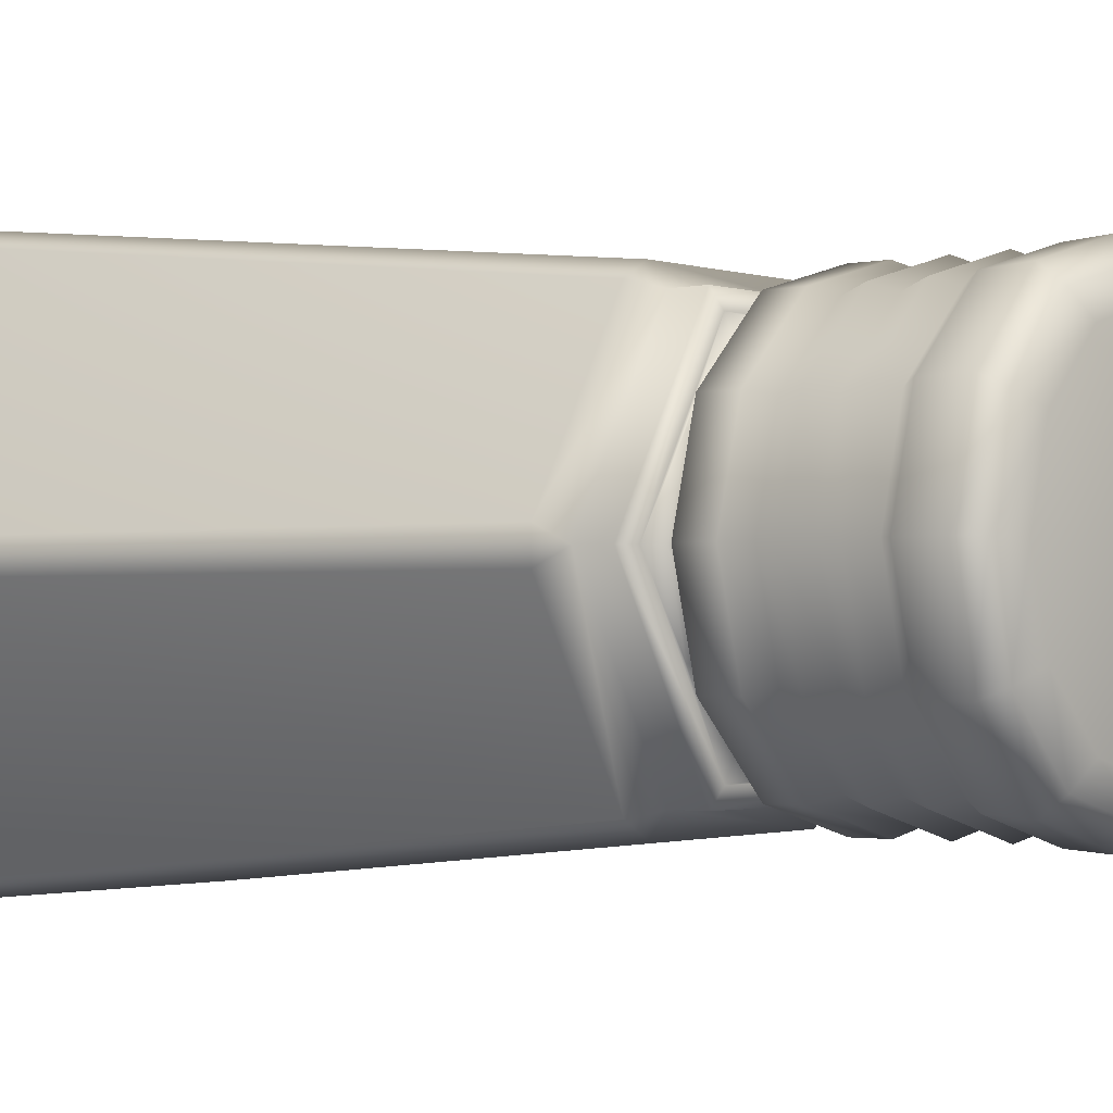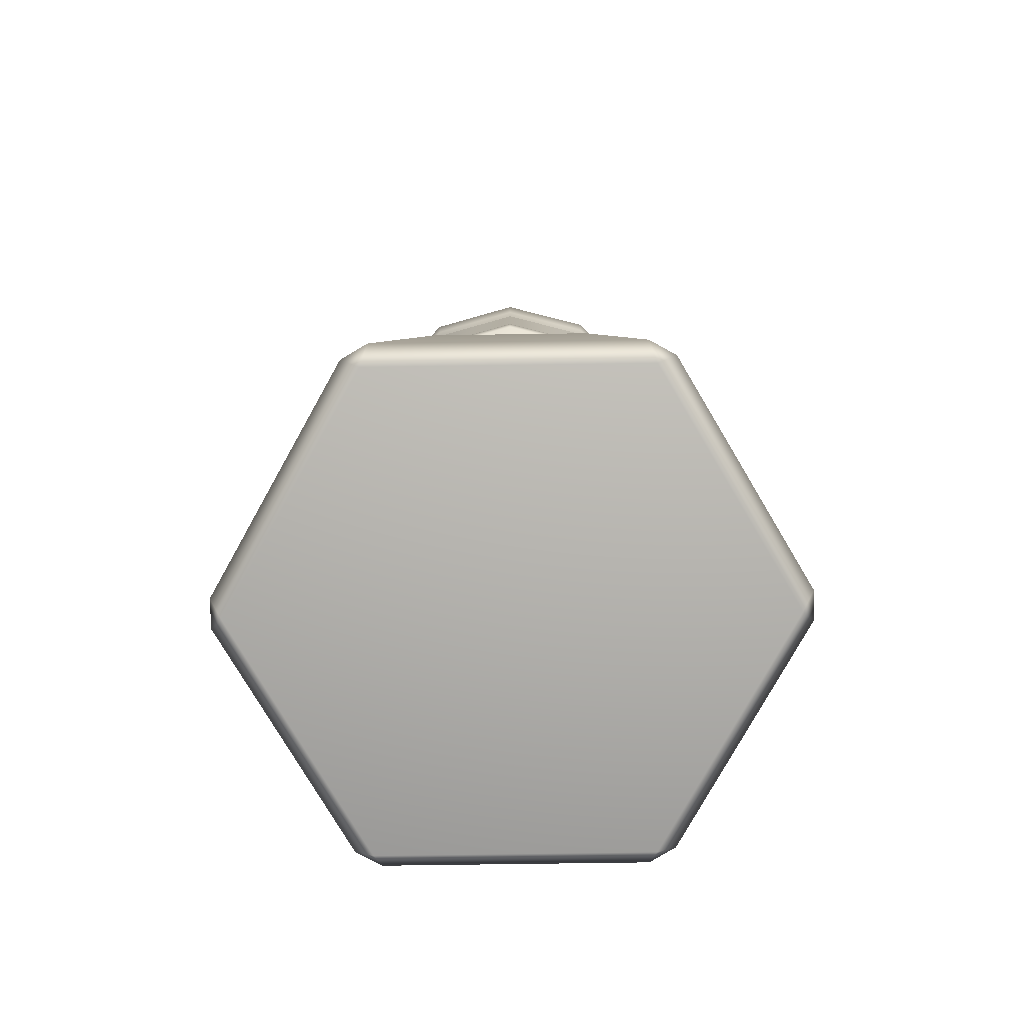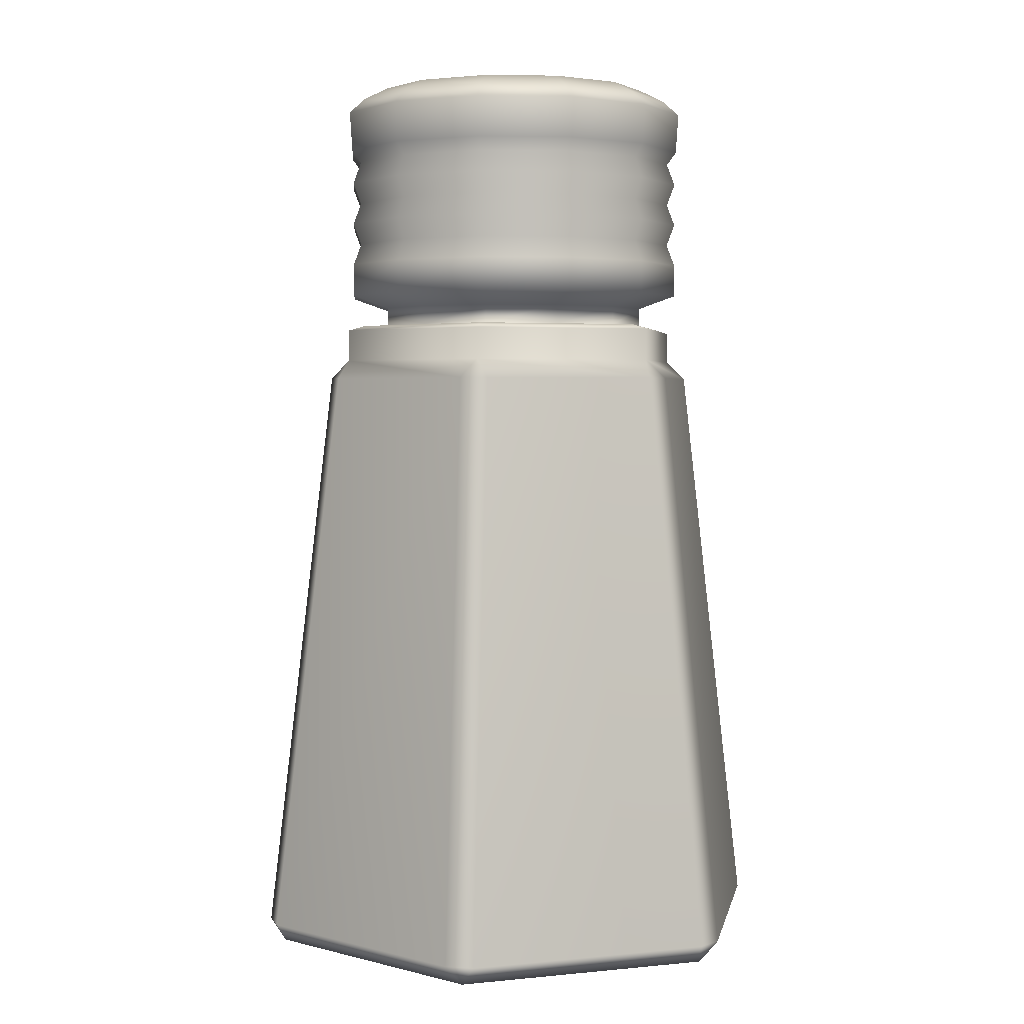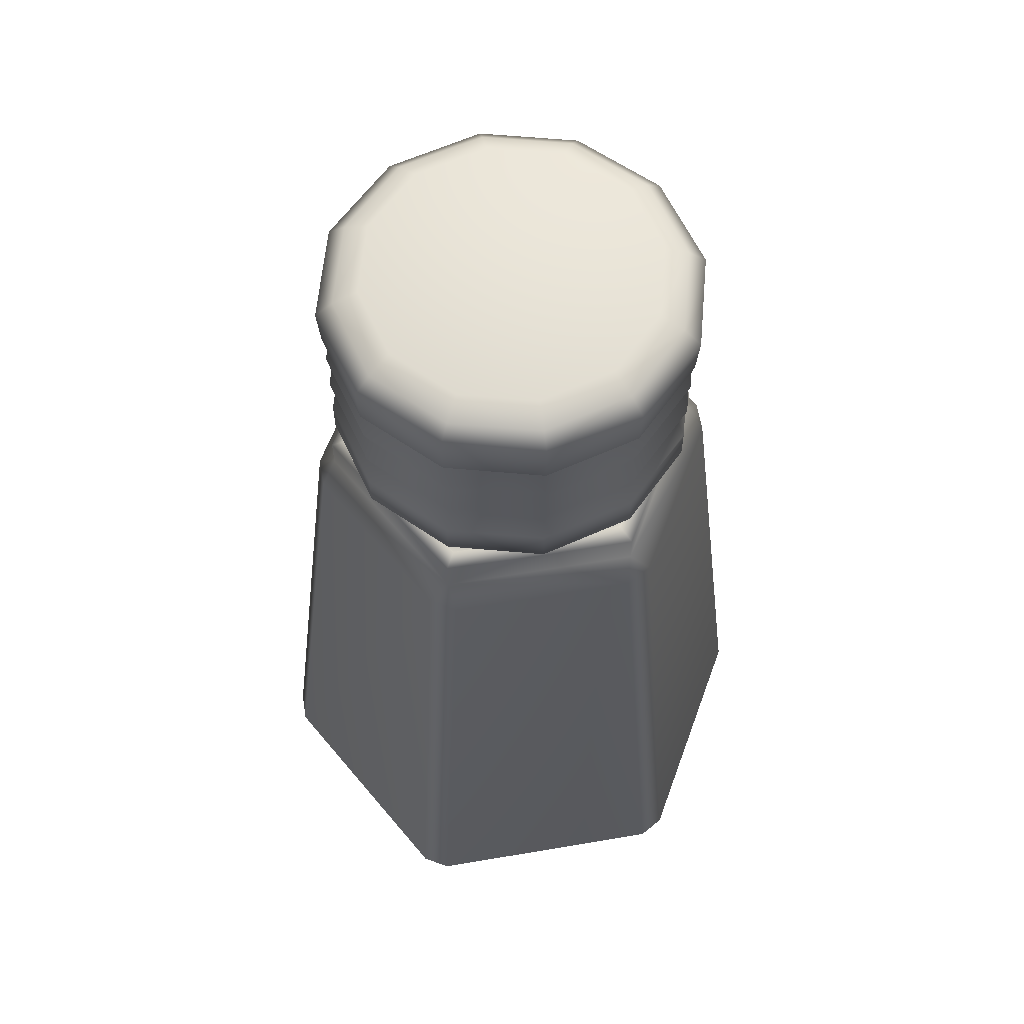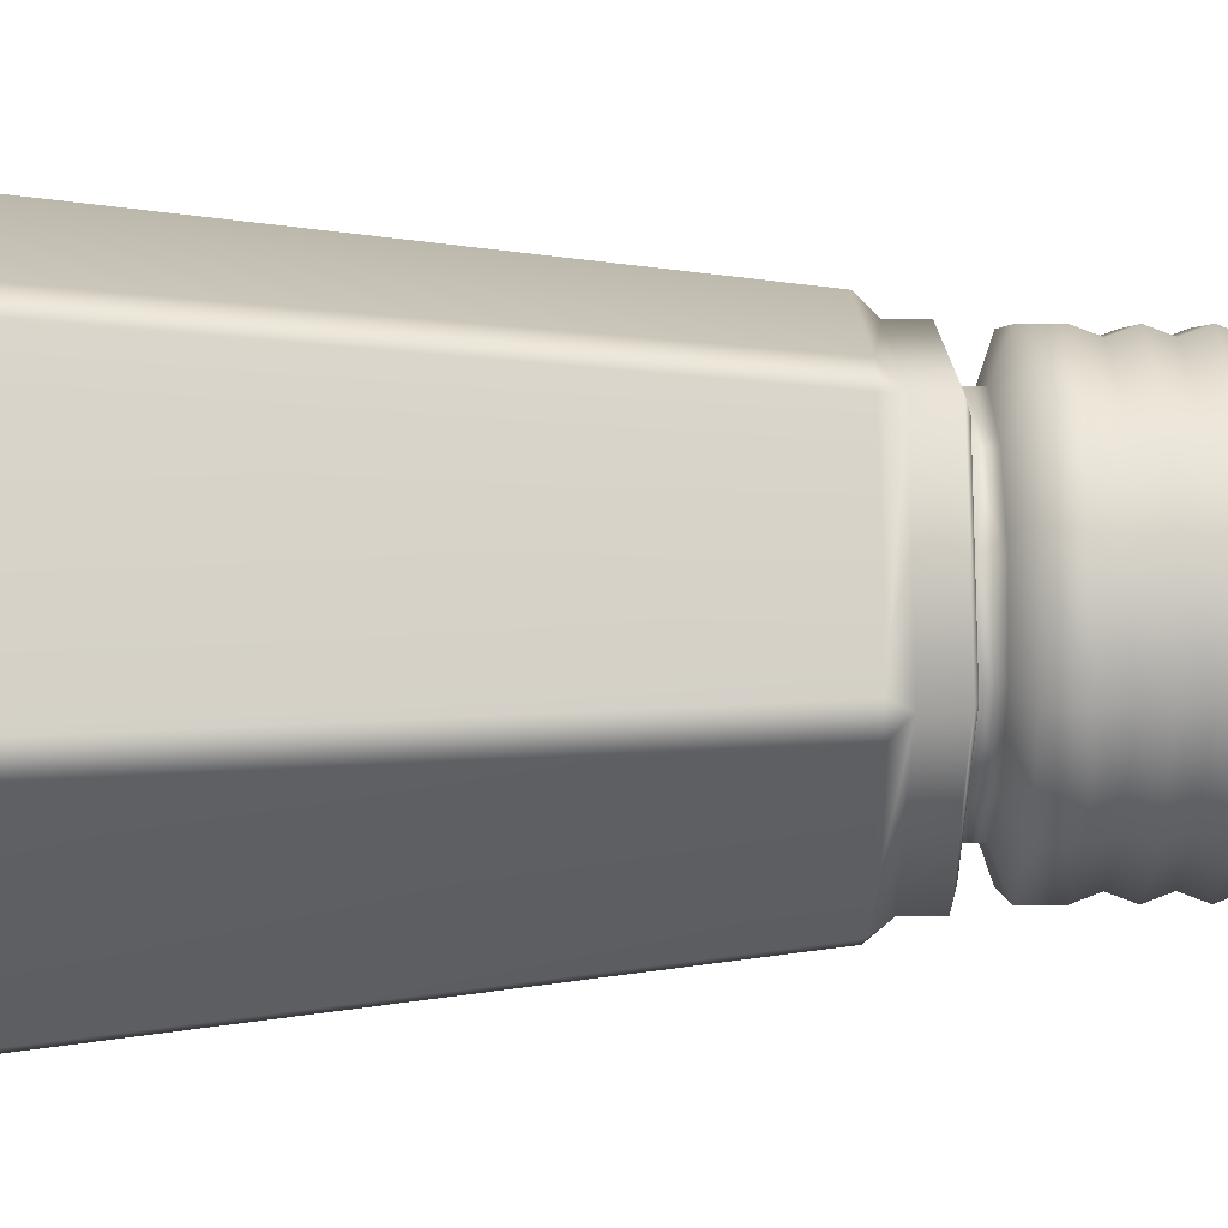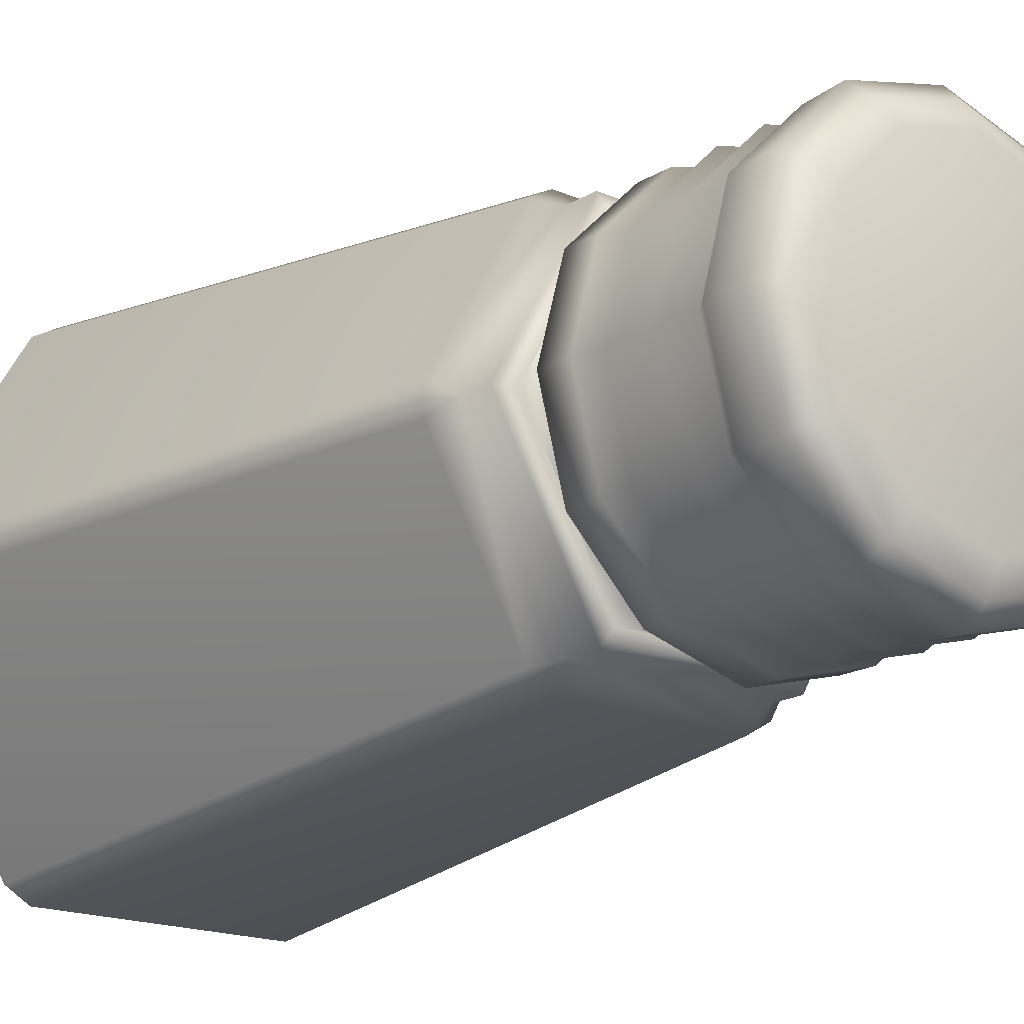
<metadata>
{"format":"obj","ext":"obj","renderer":"f3d","projection":"perspective","resolution":1024,"background":"white","views":[{"elev":-1.6,"azim":129.8,"up":"+Z"},{"elev":-78.4,"azim":120.8,"up":"+Y"},{"elev":3.2,"azim":-78.9,"up":"+Y"},{"elev":61.2,"azim":50.2,"up":"+Y"},{"elev":17.5,"azim":89.2,"up":"+Z"},{"elev":-17.8,"azim":139.8,"up":"+Z"}]}
</metadata>
<code>
g default
v 0.7158 4.041 -0.4133
v 0.4133 4.041 -0.7158
v 0 4.041 -0.8265
v -0.4133 4.041 -0.7158
v -0.7158 4.041 -0.4133
v -0.8265 4.041 -2e-06
v -0.7158 4.041 0.4133
v -0.4133 4.041 0.7158
v 0 4.041 0.8265
v 0.4133 4.041 0.7158
v 0.7158 4.041 0.4133
v 0.8265 4.041 -2e-06
v 0 4.428 -2e-06
v 0.6958 4.37 -0.4017
v 0.5959 4.428 -0.344
v 0.4017 4.37 -0.6958
v 0.344 4.428 -0.5959
v 0 4.37 -0.8035
v 0 4.428 -0.6881
v -0.4017 4.37 -0.6958
v -0.344 4.428 -0.5959
v -0.6958 4.37 -0.4017
v -0.5959 4.428 -0.344
v -0.8035 4.37 -2e-06
v -0.6881 4.428 -2e-06
v -0.6958 4.37 0.4017
v -0.5959 4.428 0.344
v -0.4017 4.37 0.6958
v -0.344 4.428 0.5959
v 0 4.37 0.8035
v 0 4.428 0.6881
v 0.4017 4.37 0.6958
v 0.344 4.428 0.5959
v 0.6958 4.37 0.4017
v 0.5959 4.428 0.344
v 0.8035 4.37 -2e-06
v 0.6881 4.428 -2e-06
v 0.7501 3.517 -0.4331
v 0.4331 3.517 -0.7501
v 0 3.517 -0.8662
v -0.4331 3.517 -0.7501
v -0.7501 3.517 -0.4331
v -0.8662 3.517 -2e-06
v -0.7501 3.517 0.4331
v -0.4331 3.517 0.7501
v 0 3.517 0.8662
v 0.4331 3.517 0.7501
v 0.7501 3.517 0.4331
v 0.8662 3.517 -2e-06
v 0.7158 3.622 -0.4133
v 0.8265 3.622 -2e-06
v 0.7158 3.622 0.4133
v 0.4133 3.622 0.7158
v 0 3.622 0.8265
v -0.4133 3.622 0.7158
v -0.7158 3.622 0.4133
v -0.8265 3.622 -2e-06
v -0.7158 3.622 -0.4133
v -0.4133 3.622 -0.7158
v 0 3.622 -0.8265
v 0.4133 3.622 -0.7158
v 0.7158 3.832 -0.4133
v 0.8265 3.832 -2e-06
v 0.7158 3.832 0.4133
v 0.4133 3.832 0.7158
v 0 3.832 0.8265
v -0.4133 3.832 0.7158
v -0.7158 3.832 0.4133
v -0.8265 3.832 -2e-06
v -0.7158 3.832 -0.4133
v -0.4133 3.832 -0.7158
v 0 3.832 -0.8265
v 0.4133 3.832 -0.7158
v 0.7501 3.936 -0.4331
v 0.8662 3.936 -2e-06
v 0.7501 3.936 0.4331
v 0.4331 3.936 0.7501
v 0 3.936 0.8662
v -0.4331 3.936 0.7501
v -0.7501 3.936 0.4331
v -0.8662 3.936 -2e-06
v -0.7501 3.936 -0.4331
v -0.4331 3.936 -0.7501
v 0 3.936 -0.8662
v 0.4331 3.936 -0.7501
v 0.7501 3.727 -0.4331
v 0.4331 3.727 -0.7501
v 0 3.727 -0.8662
v -0.4331 3.727 -0.7501
v -0.7501 3.727 -0.4331
v -0.8662 3.727 -2e-06
v -0.7501 3.727 0.4331
v -0.4331 3.727 0.7501
v 0 3.727 0.8662
v 0.4331 3.727 0.7501
v 0.7501 3.727 0.4331
v 0.8662 3.727 -2e-06
v 0.7501 3.357 -0.4331
v 0.4331 3.357 -0.7501
v 0 3.357 -0.8662
v -0.4331 3.357 -0.7501
v -0.7501 3.357 -0.4331
v -0.8662 3.357 -2e-06
v -0.7501 3.357 0.4331
v -0.4331 3.357 0.7501
v 0 3.357 0.8662
v 0.4331 3.357 0.7501
v 0.7501 3.357 0.4331
v 0.8662 3.357 -2e-06
v 0.7668 4.297 -0.4427
v 0.7555 4.104 -0.4362
v 0.8854 4.297 -2e-06
v 0.8723 4.104 -2e-06
v 0.4427 4.297 -0.7668
v 0.4362 4.104 -0.7555
v 0 4.297 -0.8854
v 0 4.104 -0.8723
v -0.4427 4.297 -0.7668
v -0.4362 4.104 -0.7555
v -0.7668 4.297 -0.4427
v -0.7555 4.104 -0.4362
v -0.8854 4.297 -2e-06
v -0.8723 4.104 -2e-06
v -0.7668 4.297 0.4427
v -0.7555 4.104 0.4362
v -0.4427 4.297 0.7668
v -0.4362 4.104 0.7554
v 0 4.297 0.8854
v 0 4.104 0.8723
v 0.4427 4.297 0.7668
v 0.4362 4.104 0.7554
v 0.7668 4.297 0.4427
v 0.7555 4.104 0.4362
v 0.5921 3.292 -0.3418
v 0.3418 3.292 -0.5921
v 0 3.292 -0.6837
v -0.3418 3.292 -0.5921
v -0.5921 3.292 -0.3418
v -0.6837 3.292 -2e-06
v -0.5921 3.292 0.3418
v -0.3418 3.292 0.5921
v 0 3.292 0.6837
v 0.3418 3.292 0.5921
v 0.5921 3.292 0.3418
v 0.6837 3.292 -2e-06
v 0.5921 3.199 -0.3418
v 0.3418 3.199 -0.5921
v 0 3.199 -0.6837
v -0.3418 3.199 -0.5921
v -0.5921 3.199 -0.3418
v -0.6837 3.199 -2e-06
v -0.5921 3.199 0.3418
v -0.3418 3.199 0.5921
v 0 3.199 0.6837
v 0.3418 3.199 0.5921
v 0.5921 3.199 0.3418
v 0.6837 3.199 -2e-06
v 0 -0 -2e-06
v 0.5966 0.1001 -1.17
v 0.7151 0.1014 -1.101
v 0.625 -0 -1.082
v -0.7147 0.1001 -1.101
v -0.5955 0.1014 -1.17
v -0.625 -0 -1.082
v -1.311 0.1001 0.06817
v -1.311 0.1014 -0.06905
v -1.25 -0 -2e-06
v -0.5966 0.1001 1.17
v -0.7151 0.1014 1.101
v -0.625 -0 1.082
v 0.7147 0.1001 1.101
v 0.5955 0.1014 1.17
v 0.625 -0 1.082
v 1.311 0.1001 -0.06818
v 1.311 0.1014 0.06905
v 1.25 -0 -2e-06
v 0.5433 2.926 -0.8053
v 0.425 2.925 -0.8732
v 0.4486 3.018 -0.777
v -0.4257 2.926 -0.8732
v -0.5437 2.925 -0.8047
v -0.4486 3.018 -0.777
v -0.969 2.926 -0.06793
v -0.9688 2.925 0.06855
v -0.8972 3.018 -2e-06
v -0.5433 2.926 0.8052
v -0.425 2.925 0.8732
v -0.4486 3.018 0.777
v 0.4257 2.926 0.8732
v 0.5437 2.925 0.8047
v 0.4486 3.018 0.777
v 0.969 2.926 0.06792
v 0.9688 2.925 -0.06856
v 0.8972 3.018 -2e-06
v 0.4486 3.173 -0.777
v 0.8972 3.173 -2e-06
v -0.4486 3.173 -0.777
v -0.8972 3.173 -2e-06
v -0.4486 3.173 0.777
v 0.4486 3.173 0.777
v 0.4045 3.199 -0.7006
v 0.809 3.199 -2e-06
v -0.4045 3.199 -0.7006
v -0.809 3.199 -2e-06
v -0.4045 3.199 0.7006
v 0.4045 3.199 0.7006
g Spice_Can
f 15 17 13
f 17 19 13
f 19 21 13
f 21 23 13
f 23 25 13
f 25 27 13
f 27 29 13
f 29 31 13
f 31 33 13
f 33 35 13
f 35 37 13
f 37 15 13
f 14 15 37 36
f 15 14 16 17
f 17 16 18 19
f 19 18 20 21
f 21 20 22 23
f 23 22 24 25
f 25 24 26 27
f 27 26 28 29
f 29 28 30 31
f 31 30 32 33
f 33 32 34 35
f 35 34 36 37
f 61 50 38 39
f 60 61 39 40
f 59 60 40 41
f 58 59 41 42
f 57 58 42 43
f 56 57 43 44
f 55 56 44 45
f 54 55 45 46
f 53 54 46 47
f 52 53 47 48
f 51 52 48 49
f 50 51 49 38
f 62 63 97 86
f 63 64 96 97
f 64 65 95 96
f 65 66 94 95
f 66 67 93 94
f 67 68 92 93
f 68 69 91 92
f 69 70 90 91
f 70 71 89 90
f 71 72 88 89
f 72 73 87 88
f 73 62 86 87
f 74 75 63 62
f 75 76 64 63
f 76 77 65 64
f 77 78 66 65
f 78 79 67 66
f 79 80 68 67
f 80 81 69 68
f 81 82 70 69
f 82 83 71 70
f 83 84 72 71
f 84 85 73 72
f 85 74 62 73
f 1 12 75 74
f 12 11 76 75
f 11 10 77 76
f 10 9 78 77
f 9 8 79 78
f 8 7 80 79
f 7 6 81 80
f 6 5 82 81
f 5 4 83 82
f 4 3 84 83
f 3 2 85 84
f 2 1 74 85
f 87 86 50 61
f 88 87 61 60
f 89 88 60 59
f 90 89 59 58
f 91 90 58 57
f 92 91 57 56
f 93 92 56 55
f 94 93 55 54
f 95 94 54 53
f 96 95 53 52
f 97 96 52 51
f 86 97 51 50
f 39 38 98 99
f 40 39 99 100
f 41 40 100 101
f 42 41 101 102
f 43 42 102 103
f 44 43 103 104
f 45 44 104 105
f 46 45 105 106
f 47 46 106 107
f 48 47 107 108
f 49 48 108 109
f 38 49 109 98
f 110 111 115 114
f 111 110 112 113
f 113 112 132 133
f 114 115 117 116
f 116 117 119 118
f 118 119 121 120
f 120 121 123 122
f 122 123 125 124
f 124 125 127 126
f 126 127 129 128
f 128 129 131 130
f 130 131 133 132
f 1 2 115 111
f 2 3 117 115
f 3 4 119 117
f 4 5 121 119
f 5 6 123 121
f 6 7 125 123
f 7 8 127 125
f 8 9 129 127
f 9 10 131 129
f 10 11 133 131
f 11 12 113 133
f 12 1 111 113
f 110 14 36 112
f 14 110 114 16
f 16 114 116 18
f 18 116 118 20
f 20 118 120 22
f 22 120 122 24
f 24 122 124 26
f 26 124 126 28
f 28 126 128 30
f 30 128 130 32
f 32 130 132 34
f 34 132 112 36
f 99 98 134 135
f 100 99 135 136
f 101 100 136 137
f 102 101 137 138
f 103 102 138 139
f 104 103 139 140
f 105 104 140 141
f 106 105 141 142
f 107 106 142 143
f 108 107 143 144
f 109 108 144 145
f 98 109 145 134
f 135 134 146 147
f 136 135 147 148
f 137 136 148 149
f 138 137 149 150
f 139 138 150 151
f 140 139 151 152
f 141 140 152 153
f 142 141 153 154
f 143 142 154 155
f 144 143 155 156
f 145 144 156 157
f 134 145 157 146
f 159 161 164 163
f 160 159 178 177
f 161 160 174 176
f 162 164 167 166
f 163 162 181 180
f 165 167 170 169
f 166 165 184 183
f 168 170 173 172
f 169 168 187 186
f 171 173 176 175
f 172 171 190 189
f 175 174 193 192
f 177 179 194 193
f 179 178 180 182
f 182 181 183 185
f 185 184 186 188
f 188 187 189 191
f 191 190 192 194
f 159 163 180 178
f 162 166 183 181
f 165 169 186 184
f 168 172 189 187
f 171 175 192 190
f 174 160 177 193
f 164 161 158
f 167 164 158
f 170 167 158
f 173 170 158
f 176 173 158
f 161 176 158
f 159 160 161
f 162 163 164
f 165 166 167
f 168 169 170
f 171 172 173
f 174 175 176
f 177 178 179
f 180 181 182
f 183 184 185
f 186 187 188
f 189 190 191
f 192 193 194
f 194 179 195 196
f 179 182 197 195
f 182 185 198 197
f 185 188 199 198
f 188 191 200 199
f 191 194 196 200
f 196 195 201 202
f 195 197 203 201
f 197 198 204 203
f 198 199 205 204
f 199 200 206 205
f 200 196 202 206
f 149 148 203
f 150 204 151
f 152 205 153
f 154 206 155
f 156 202 157
f 146 201 147
f 150 149 203
f 150 203 204
f 152 151 204
f 152 204 205
f 154 153 205
f 154 205 206
f 156 155 206
f 156 206 202
f 146 157 202
f 146 202 201
f 201 148 147
f 203 148 201

</code>
